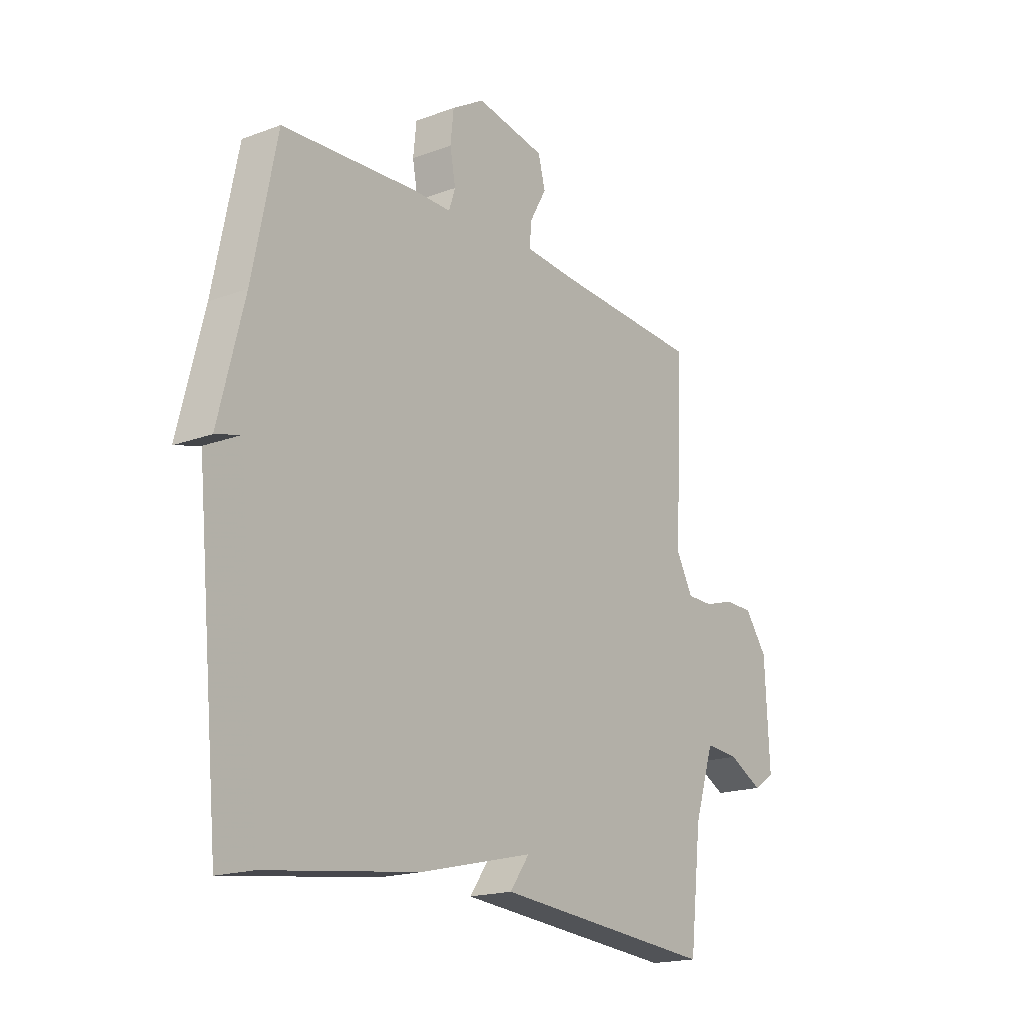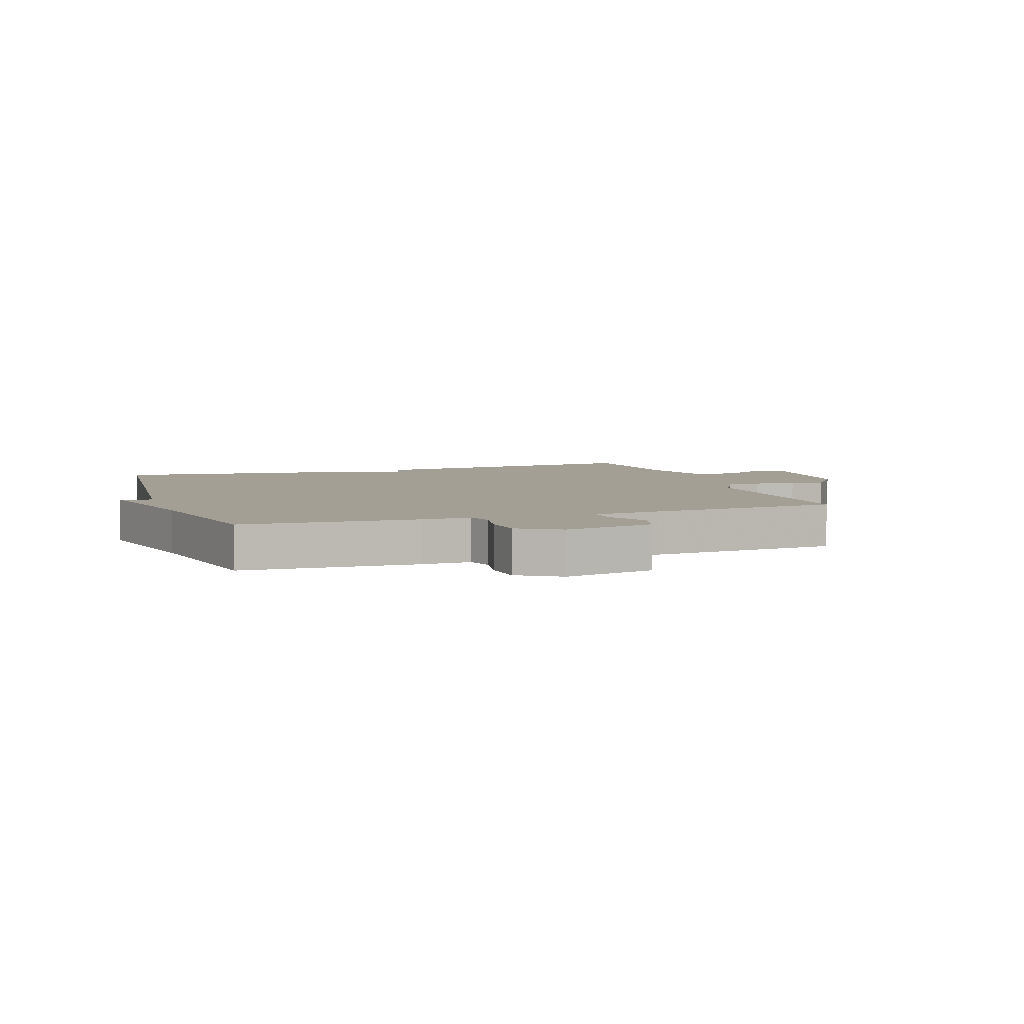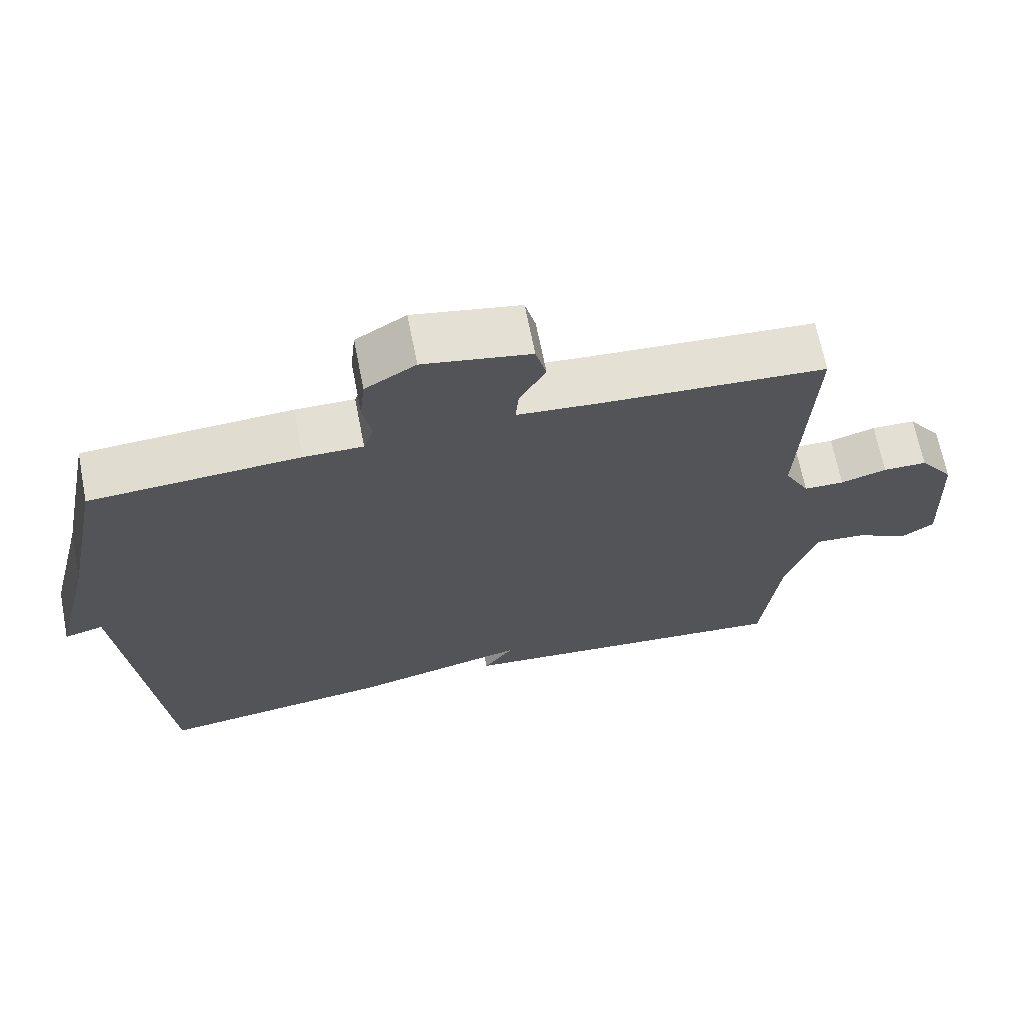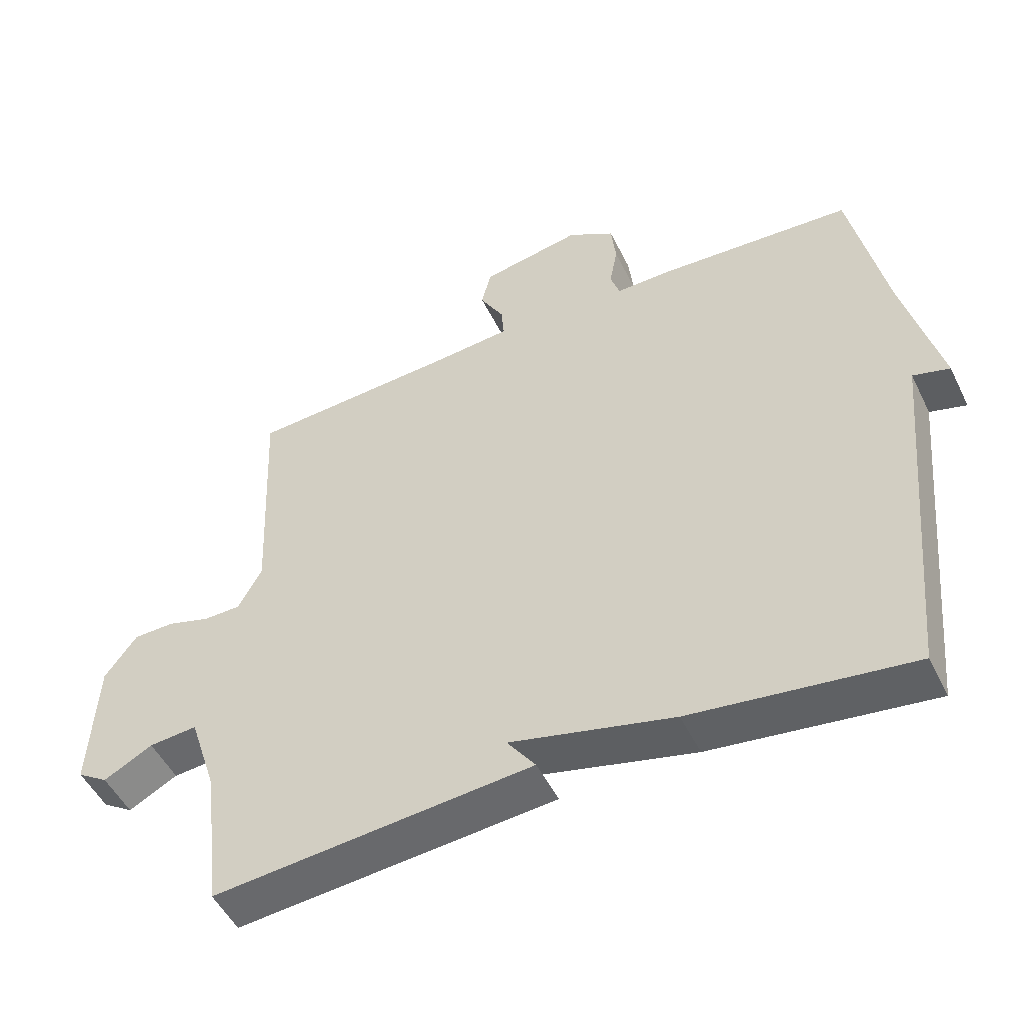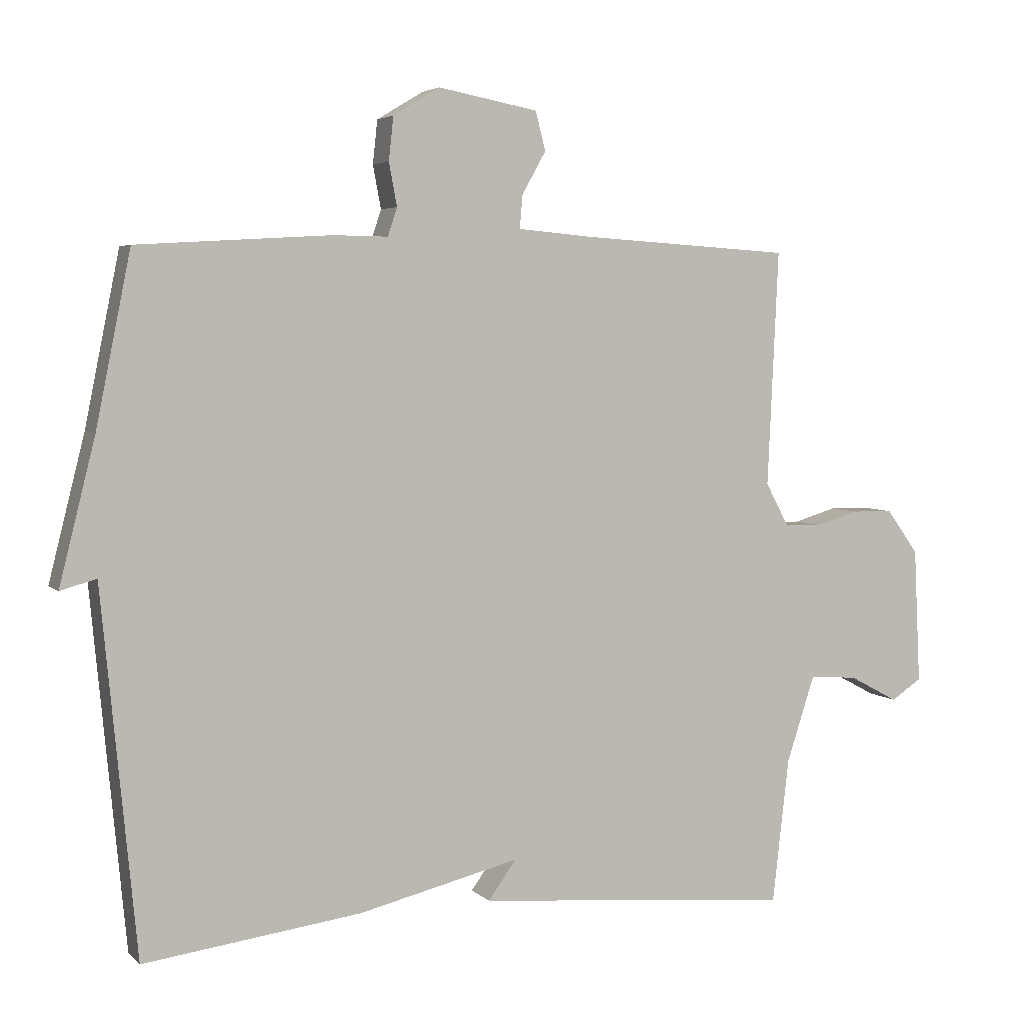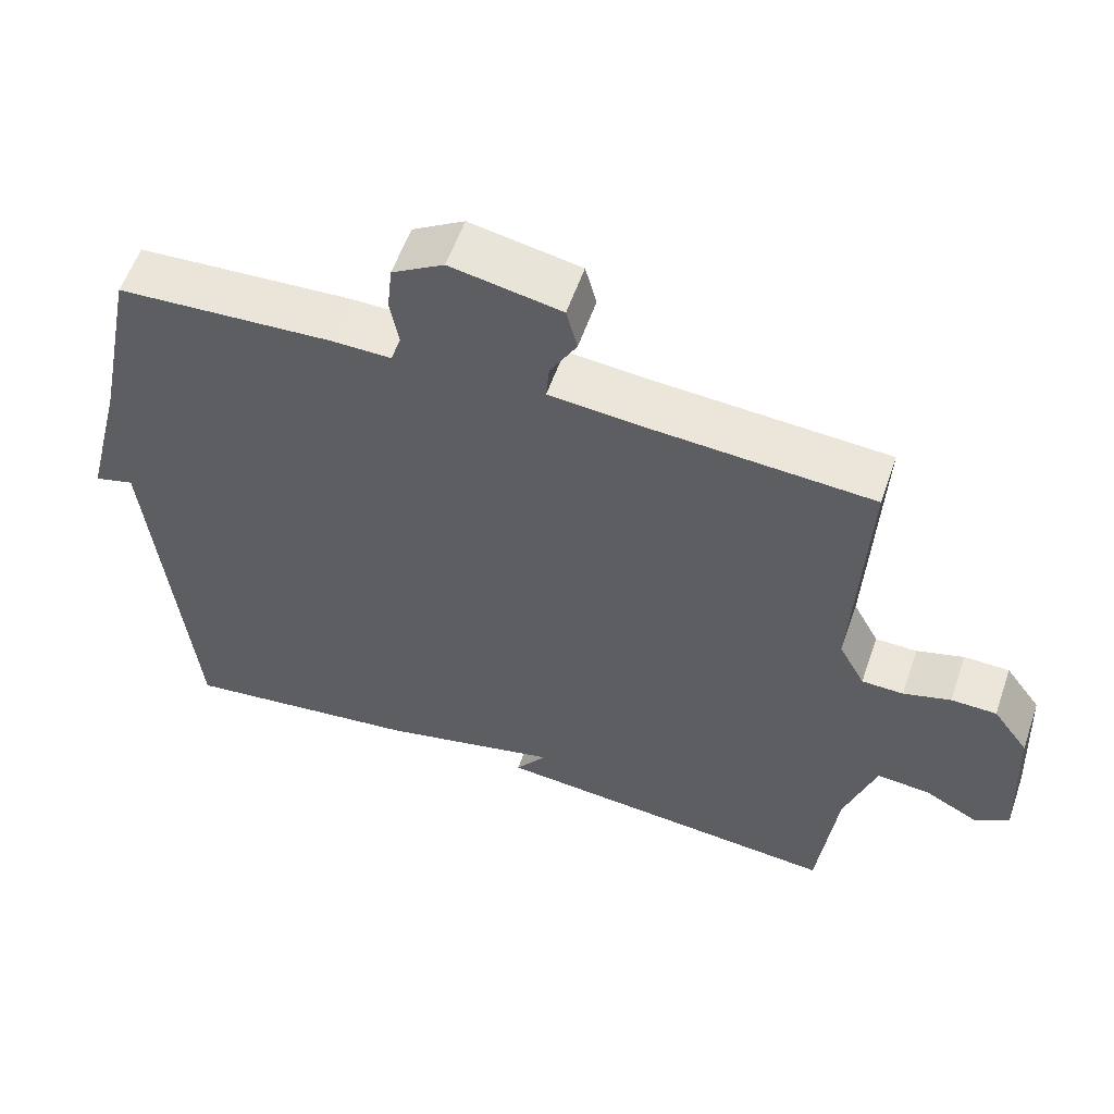
<metadata>
{"format":"obj","ext":"obj","renderer":"f3d","projection":"perspective","resolution":1024,"background":"white","views":[{"elev":-18.1,"azim":-54.1,"up":"+Z"},{"elev":5.6,"azim":-18.9,"up":"+Y"},{"elev":67.4,"azim":-11.1,"up":"+Z"},{"elev":-50.3,"azim":-154.4,"up":"+Z"},{"elev":4.5,"azim":-22.2,"up":"+Z"},{"elev":57.1,"azim":19.0,"up":"+Z"}]}
</metadata>
<code>
v -0.5 0.07 -0.5
v -0.552 0.07 0.044
v -0.606 0.07 0.029
v -0.552 0.07 0.244
v -0.5 0.07 0.5
v -0.211 0.07 0.517
v -0.129 0.07 0.516
v -0.115 0.07 0.558
v -0.127 0.07 0.622
v -0.12 0.07 0.687
v -0.05 0.07 0.729
v 0.099 0.07 0.701
v 0.114 0.07 0.643
v 0.078 0.07 0.579
v 0.074 0.07 0.53
v 0.186 0.07 0.52
v 0.5 0.07 0.5
v 0.484 0.07 0.148
v 0.519 0.07 0.083
v 0.575 0.07 0.082
v 0.639 0.07 0.101
v 0.7 0.07 0.1
v 0.748 0.07 0.034
v 0.758 0.07 -0.169
v 0.712 0.07 -0.199
v 0.639 0.07 -0.16
v 0.567 0.07 -0.154
v 0.525 0.07 -0.283
v 0.5 0.07 -0.5
v 0.025 0.07 -0.458
v 0.067 0.07 -0.4
v -0.175 0.07 -0.458
v -0.5 0 -0.5
v -0.552 0 0.044
v -0.606 0 0.029
v -0.552 0 0.244
v -0.5 0 0.5
v -0.211 0 0.517
v -0.129 0 0.516
v -0.115 0 0.558
v -0.127 0 0.622
v -0.12 0 0.687
v -0.05 0 0.729
v 0.099 0 0.701
v 0.114 0 0.643
v 0.078 0 0.579
v 0.074 0 0.53
v 0.186 0 0.52
v 0.5 0 0.5
v 0.484 0 0.148
v 0.519 0 0.083
v 0.575 0 0.082
v 0.639 0 0.101
v 0.7 0 0.1
v 0.748 0 0.034
v 0.758 0 -0.169
v 0.712 0 -0.199
v 0.639 0 -0.16
v 0.567 0 -0.154
v 0.525 0 -0.283
v 0.5 0 -0.5
v 0.025 0 -0.458
v 0.067 0 -0.4
v -0.175 0 -0.458
f 31 32 1 2
f 28 29 30 31
f 27 28 31 2
f 26 27 2
f 24 25 26
f 23 24 26
f 22 23 26
f 21 22 26
f 20 21 26
f 19 20 26 2
f 18 19 2
f 16 17 18 2
f 2 3 4
f 16 2 4
f 15 16 4
f 14 15 4
f 12 13 14
f 11 12 14
f 10 11 14
f 9 10 14
f 8 9 14
f 7 8 14
f 7 14 4
f 4 5 6 7
f 34 33 64 63
f 63 62 61 60
f 34 63 60 59
f 34 59 58
f 58 57 56
f 58 56 55
f 58 55 54
f 58 54 53
f 58 53 52
f 34 58 52 51
f 34 51 50
f 34 50 49 48
f 36 35 34
f 36 34 48
f 36 48 47
f 36 47 46
f 46 45 44
f 46 44 43
f 46 43 42
f 46 42 41
f 46 41 40
f 46 40 39
f 36 46 39
f 39 38 37 36
f 1 33 34 2
f 2 34 35 3
f 3 35 36 4
f 4 36 37 5
f 5 37 38 6
f 6 38 39 7
f 7 39 40 8
f 8 40 41 9
f 9 41 42 10
f 10 42 43 11
f 11 43 44 12
f 12 44 45 13
f 13 45 46 14
f 14 46 47 15
f 15 47 48 16
f 16 48 49 17
f 17 49 50 18
f 18 50 51 19
f 19 51 52 20
f 20 52 53 21
f 21 53 54 22
f 22 54 55 23
f 23 55 56 24
f 24 56 57 25
f 25 57 58 26
f 26 58 59 27
f 27 59 60 28
f 28 60 61 29
f 29 61 62 30
f 30 62 63 31
f 31 63 64 32
f 32 64 33 1

</code>
